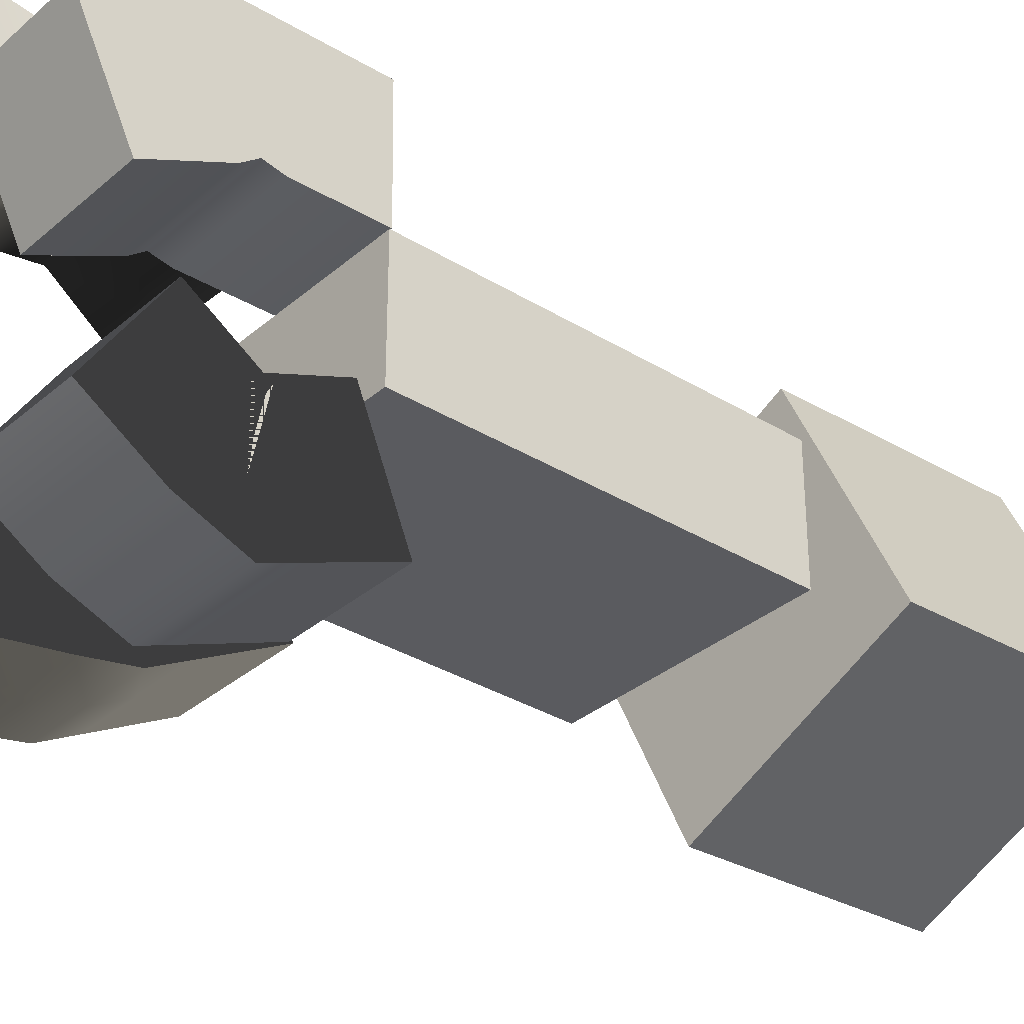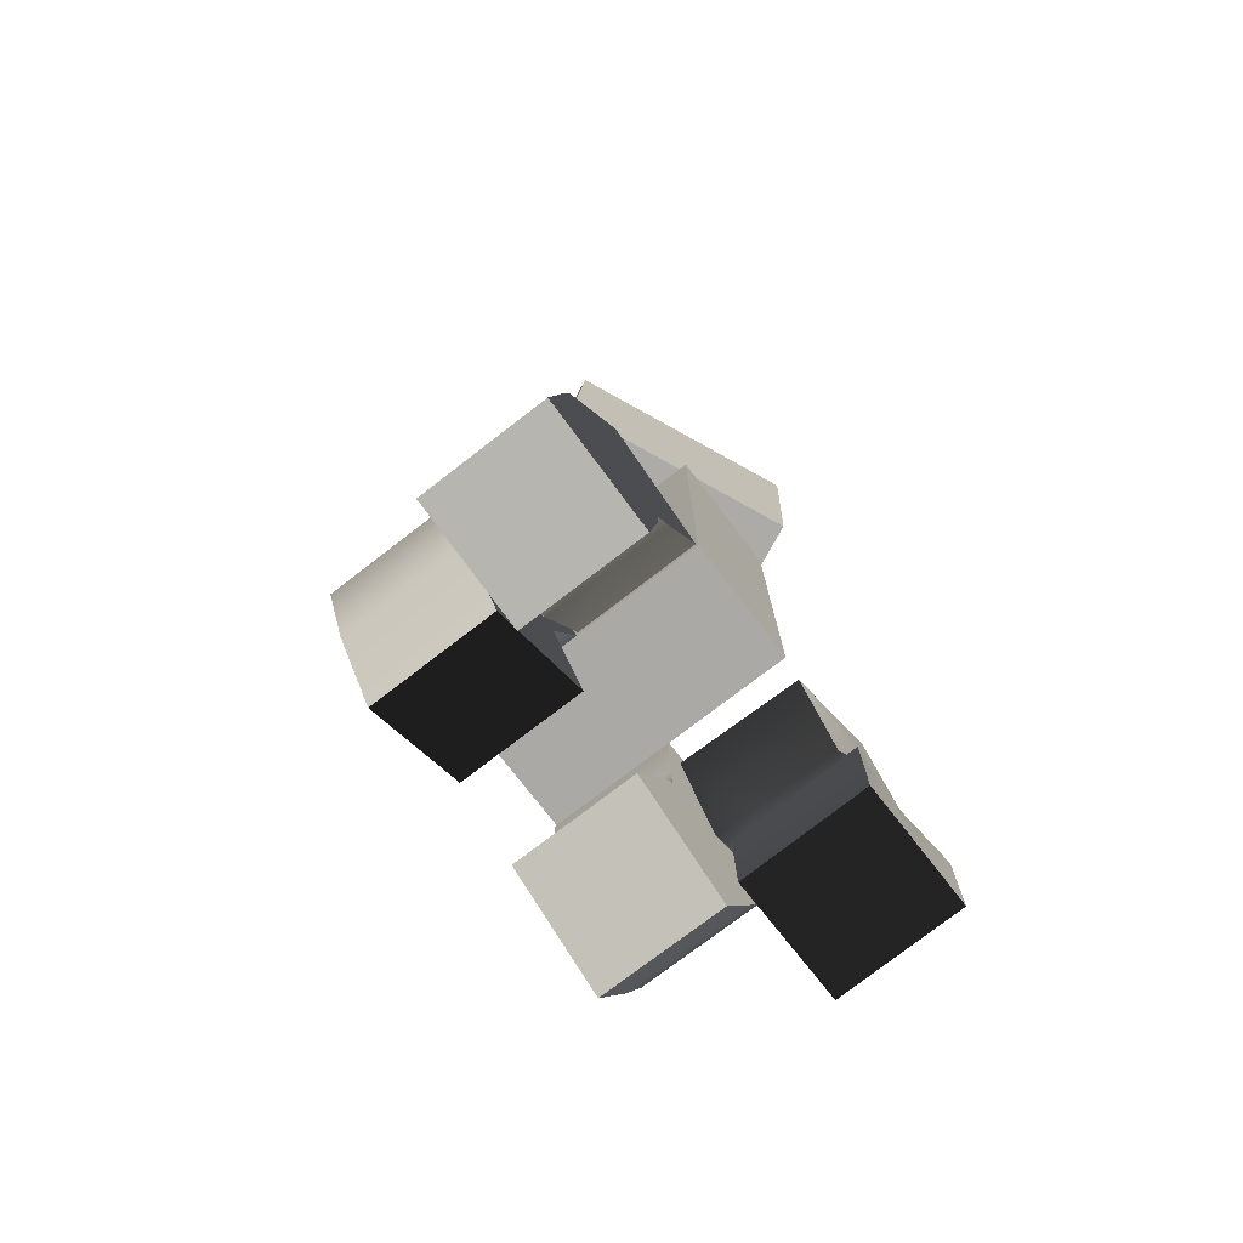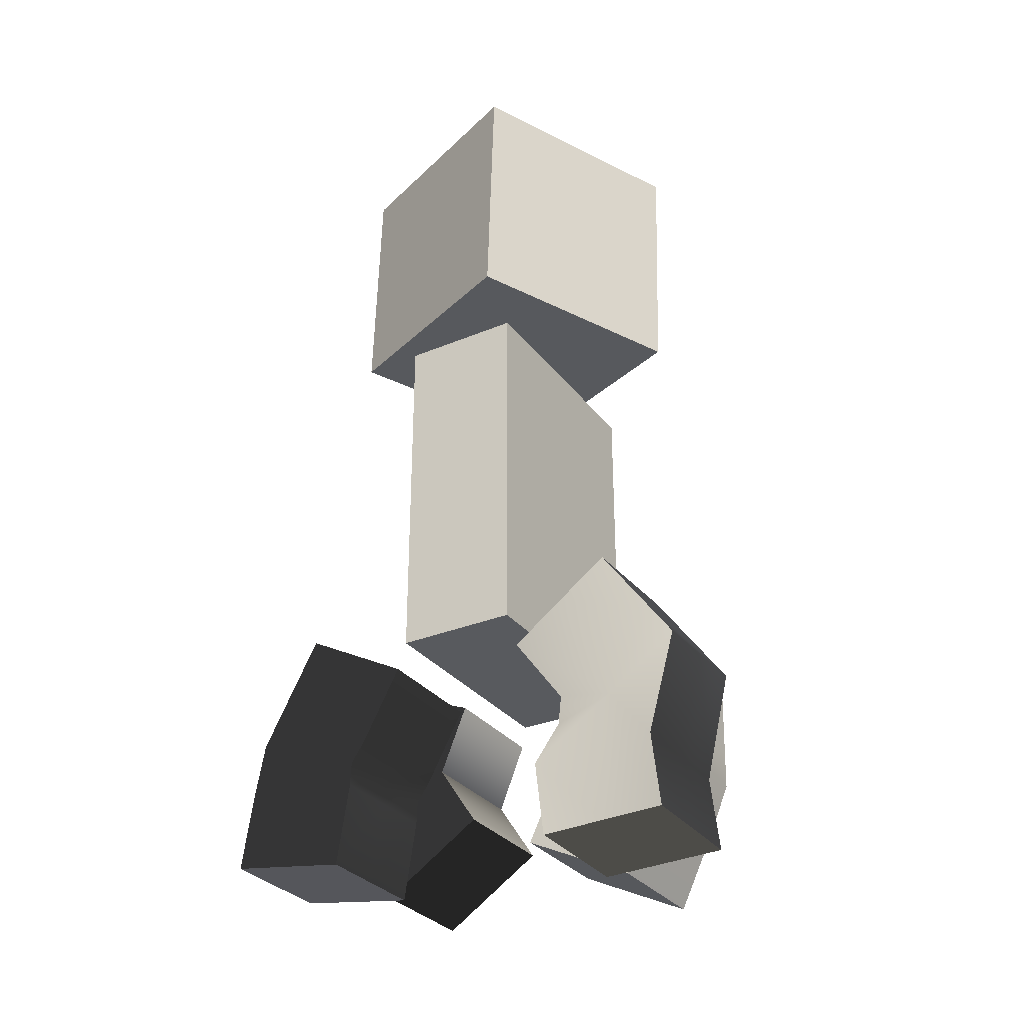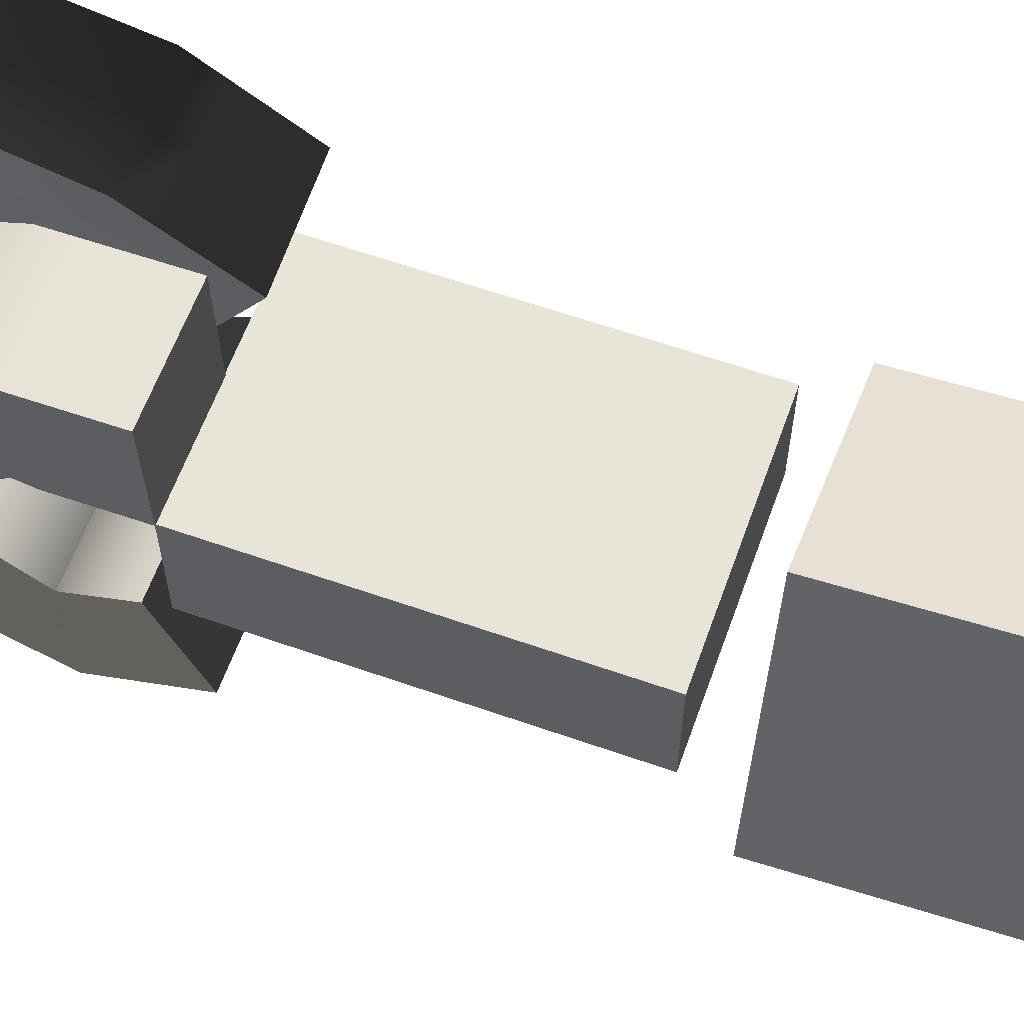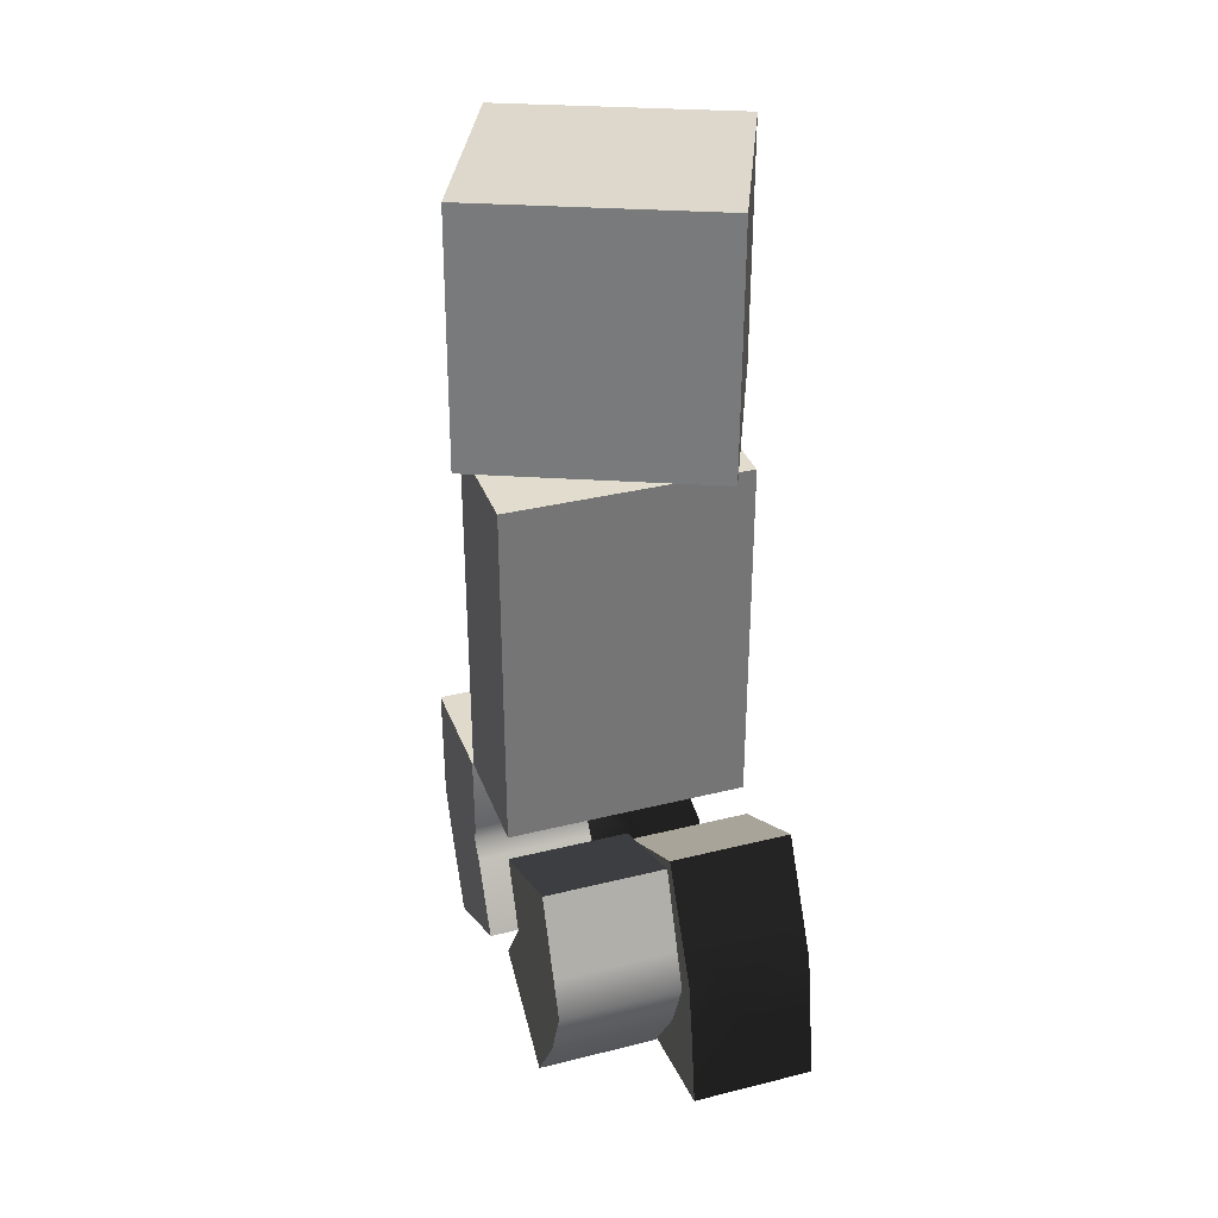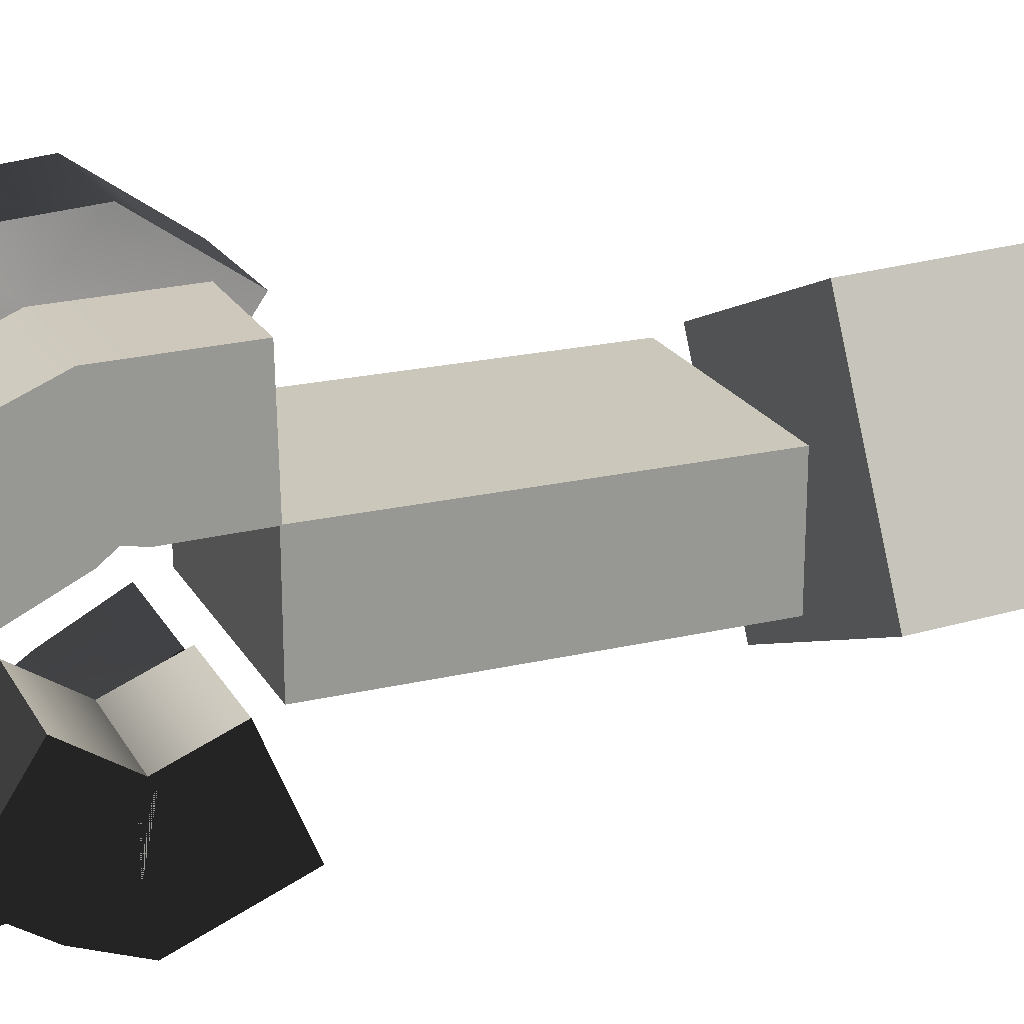
<metadata>
{"format":"obj","ext":"obj","renderer":"f3d","projection":"perspective","resolution":1024,"background":"white","views":[{"elev":-32.9,"azim":49.6,"up":"+Z"},{"elev":-75.6,"azim":-142.4,"up":"+Y"},{"elev":-31.1,"azim":-59.2,"up":"+Y"},{"elev":61.4,"azim":109.7,"up":"+Z"},{"elev":34.0,"azim":161.3,"up":"+Y"},{"elev":21.6,"azim":67.5,"up":"+Z"}]}
</metadata>
<code>
o Front_Left_Leg1_Untitled.002
v 0.01997 -2.127 1.277
v 0.6128 -2.127 1.277
v 0.6128 -1.402 1.628
v 0.01997 -1.402 1.628
v 1.206 -2.127 1.277
v 1.206 -1.402 1.628
v 0.6128 -0.9355 1.824
v 0.01997 -0.9355 1.824
v 1.206 -0.9355 1.824
v 0.6128 -0.5555 1.83
v 0.01997 -0.5555 1.83
v 1.206 -0.5555 1.83
v 0.6128 0.2499 1.844
v 0.01997 0.2499 1.844
v 1.206 0.2499 1.844
v 0.6128 0.2599 1.251
v 0.01997 0.2599 1.251
v 1.206 0.2599 1.251
v 0.6128 0.2699 0.6582
v 0.01997 0.2699 0.6582
v 1.206 0.2699 0.6582
v 0.6128 -0.5356 0.6446
v 0.01997 -0.5356 0.6446
v 1.206 -0.5356 0.6446
v 0.6128 -0.7292 0.6827
v 0.01997 -0.7292 0.6827
v 1.206 -0.7292 0.6827
v 0.6128 -0.8849 0.5614
v 0.01997 -0.8849 0.5614
v 1.206 -0.8849 0.5614
v 0.6128 -1.61 0.2102
v 0.01997 -1.61 0.2102
v 1.206 -1.61 0.2102
v 0.6128 -1.868 0.7437
v 0.01997 -1.868 0.7437
v 1.206 -1.868 0.7437
v 1.206 -0.8634 1.246
v 0.01997 -0.8634 1.246
f 1 2 3 4
f 2 5 6 3
f 4 3 7 8
f 3 6 9 7
f 8 7 10 11
f 7 9 12 10
f 11 10 13 14
f 10 12 15 13
f 14 13 16 17
f 13 15 18 16
f 17 16 19 20
f 16 18 21 19
f 20 19 22 23
f 19 21 24 22
f 23 22 25 26
f 22 24 27 25
f 26 25 28 29
f 25 27 30 28
f 29 28 31 32
f 28 30 33 31
f 32 31 34 35
f 31 33 36 34
f 35 34 2 1
f 34 36 5 2
f 36 33 30 37
f 5 36 37 6
f 37 30 27
f 6 37 9
f 37 27 24
f 9 37 12
f 37 24 21 18
f 12 37 18 15
f 32 35 38 29
f 35 1 4 38
f 29 38 26
f 38 4 8
f 26 38 23
f 38 8 11
f 23 38 17 20
f 38 11 14 17
o Front_Right_Leg_Untitled.003
v -0.1743 -2.164 2.341
v -0.7669 -2.153 2.338
v -0.7936 -1.458 2.27
v -0.201 -1.47 2.273
v -1.36 -2.141 2.335
v -1.386 -1.446 2.267
v -0.5752 -0.3622 2.423
v 0.01731 -0.344 2.418
v -1.168 -0.3804 2.429
v -0.5867 -0.05329 2.202
v 0.005821 -0.03509 2.197
v -1.179 -0.07149 2.208
v -0.611 0.6016 1.734
v -0.01854 0.6198 1.729
v -1.204 0.5834 1.739
v -0.6048 0.2568 1.252
v -0.01232 0.275 1.246
v -1.197 0.2386 1.257
v -0.5986 -0.0879 0.7695
v -0.0061 -0.0697 0.7642
v -1.191 -0.1061 0.7749
v -0.5742 -0.7428 1.238
v 0.01826 -0.7246 1.233
v -1.167 -0.761 1.243
v -0.6718 -1.083 1.266
v -0.0792 -1.079 1.265
v -1.264 -1.086 1.267
v -0.7883 -1.493 1.085
v -0.1956 -1.505 1.088
v -1.381 -1.482 1.082
v -0.7616 -2.188 1.153
v -0.1689 -2.2 1.156
v -1.354 -2.176 1.15
v -0.7643 -2.17 1.745
v -0.1716 -2.182 1.748
v -1.357 -2.159 1.742
v -1.269 -0.9048 1.805
v -0.08365 -0.8981 1.802
f 39 42 41 40
f 40 41 44 43
f 42 46 45 41
f 41 45 47 44
f 46 49 48 45
f 45 48 50 47
f 49 52 51 48
f 48 51 53 50
f 52 55 54 51
f 51 54 56 53
f 55 58 57 54
f 54 57 59 56
f 58 61 60 57
f 57 60 62 59
f 61 64 63 60
f 60 63 65 62
f 64 67 66 63
f 63 66 68 65
f 67 70 69 66
f 66 69 71 68
f 70 73 72 69
f 69 72 74 71
f 73 39 40 72
f 72 40 43 74
f 74 75 68 71
f 43 44 75 74
f 75 65 68
f 44 47 75
f 75 62 65
f 47 50 75
f 75 56 59 62
f 50 53 56 75
f 70 67 76 73
f 73 76 42 39
f 67 64 76
f 76 46 42
f 64 61 76
f 76 49 46
f 61 58 55 76
f 76 55 52 49
o Back_Left_Leg_Untitled.001
v 0.02077 -1.881 -1.44
v 0.6136 -1.881 -1.44
v 0.6136 -1.207 -1.882
v 0.02077 -1.207 -1.882
v 1.206 -1.881 -1.44
v 1.206 -1.207 -1.882
v 0.6136 -0.6148 -2.116
v 0.02077 -0.6148 -2.116
v 1.206 -0.6148 -2.116
v 0.6136 -0.2628 -1.973
v 0.02077 -0.2628 -1.973
v 1.206 -0.2628 -1.973
v 0.6136 0.4834 -1.669
v 0.02077 0.4834 -1.669
v 1.206 0.4834 -1.669
v 0.6136 0.2599 -1.12
v 0.02077 0.2599 -1.12
v 1.206 0.2599 -1.12
v 0.6136 0.03647 -0.5712
v 0.02077 0.03647 -0.5712
v 1.206 0.03647 -0.5712
v 0.6136 -0.7097 -0.8749
v 0.02077 -0.7097 -0.8749
v 1.206 -0.7097 -0.8749
v 0.6136 -0.6506 -1.058
v 0.02077 -0.6506 -1.058
v 1.206 -0.6506 -1.058
v 0.6136 -0.5576 -0.8896
v 0.02077 -0.5576 -0.8896
v 1.206 -0.5576 -0.8896
v 0.6136 -1.232 -0.4484
v 0.02077 -1.232 -0.4484
v 1.206 -1.232 -0.4484
v 0.6136 -1.556 -0.9444
v 0.02077 -1.556 -0.9444
v 1.206 -1.556 -0.9444
v 1.206 -0.7012 -1.58
v 0.02077 -0.7012 -1.58
f 77 78 79 80
f 78 81 82 79
f 80 79 83 84
f 79 82 85 83
f 84 83 86 87
f 83 85 88 86
f 87 86 89 90
f 86 88 91 89
f 90 89 92 93
f 89 91 94 92
f 93 92 95 96
f 92 94 97 95
f 96 95 98 99
f 95 97 100 98
f 99 98 101 102
f 98 100 103 101
f 102 101 104 105
f 101 103 106 104
f 105 104 107 108
f 104 106 109 107
f 108 107 110 111
f 107 109 112 110
f 111 110 78 77
f 110 112 81 78
f 112 109 106 113
f 81 112 113 82
f 113 106 103
f 82 113 85
f 113 103 100
f 85 113 88
f 113 100 97 94
f 88 113 94 91
f 108 111 114 105
f 111 77 80 114
f 105 114 102
f 114 80 84
f 102 114 99
f 114 84 87
f 99 114 93 96
f 114 87 90 93
o Back_Right_Leg_Untitled
v -0.0144 -1.771 -2.415
v -0.6072 -1.771 -2.415
v -0.6072 -0.9741 -2.294
v -0.0144 -0.9741 -2.294
v -1.2 -1.771 -2.415
v -1.2 -0.9741 -2.294
v -0.6072 -0.502 -2.205
v -0.0144 -0.502 -2.205
v -1.2 -0.502 -2.205
v -0.6072 -0.1676 -2.025
v -0.0144 -0.1676 -2.025
v -1.2 -0.1676 -2.025
v -0.6072 0.5414 -1.642
v -0.0144 0.5414 -1.642
v -1.2 0.5414 -1.642
v -0.6072 0.2599 -1.12
v -0.0144 0.2599 -1.12
v -1.2 0.2599 -1.12
v -0.6072 -0.02157 -0.5986
v -0.0144 -0.02157 -0.5986
v -1.2 -0.02157 -0.5986
v -0.6072 -0.7305 -0.9811
v -0.0144 -0.7305 -0.9811
v -1.2 -0.7305 -0.9811
v -0.6072 -0.9206 -1.113
v -0.0144 -0.9206 -1.113
v -1.2 -0.9206 -1.113
v -0.6072 -1.152 -1.122
v -0.0144 -1.152 -1.122
v -1.2 -1.152 -1.122
v -0.6072 -1.948 -1.243
v -0.0144 -1.948 -1.243
v -1.2 -1.948 -1.243
v -0.6072 -1.859 -1.829
v -0.0144 -1.859 -1.829
v -1.2 -1.859 -1.829
v -1.2 -0.7835 -1.683
v -0.0144 -0.7835 -1.683
f 115 116 117 118
f 116 119 120 117
f 118 117 121 122
f 117 120 123 121
f 122 121 124 125
f 121 123 126 124
f 125 124 127 128
f 124 126 129 127
f 128 127 130 131
f 127 129 132 130
f 131 130 133 134
f 130 132 135 133
f 134 133 136 137
f 133 135 138 136
f 137 136 139 140
f 136 138 141 139
f 140 139 142 143
f 139 141 144 142
f 143 142 145 146
f 142 144 147 145
f 146 145 148 149
f 145 147 150 148
f 149 148 116 115
f 148 150 119 116
f 150 147 144 151
f 119 150 151 120
f 151 144 141
f 120 151 123
f 151 141 138
f 123 151 126
f 151 138 135 132
f 126 151 132 129
f 146 149 152 143
f 149 115 118 152
f 143 152 140
f 152 118 122
f 140 152 137
f 152 122 125
f 137 152 131 134
f 152 125 128 131
o Head_Untitled.004
v -1.529 4.228 0.6154
v -0.4438 4.228 1.092
v -0.4657 5.412 1.142
v -1.551 5.412 0.6653
v -0.4877 6.597 1.192
v -1.573 6.597 0.7152
v -0.0112 6.651 0.108
v -1.097 6.651 -0.369
v 0.4653 6.706 -0.9763
v -0.6201 6.706 -1.453
v 0.4872 5.521 -1.026
v -0.5982 5.521 -1.503
v 0.5092 4.337 -1.076
v -0.5762 4.337 -1.553
v 0.03269 4.283 0.008087
v -1.053 4.283 -0.4689
v -1.075 5.467 -0.419
v 0.01074 5.467 0.05803
v 0.01074 5.467 0.05803
v 0.01074 5.467 0.05803
v 0.01074 5.467 0.05803
v 0.01074 5.467 0.05803
v 0.01074 5.467 0.05803
v 0.01074 5.467 0.05803
v 0.01074 5.467 0.05803
v 0.01074 5.467 0.05803
v 0.01074 5.467 0.05803
v 0.6416 4.228 1.569
v 0.6197 5.412 1.619
v 0.5977 6.597 1.669
v 1.074 6.651 0.585
v 1.551 6.706 -0.4993
v 1.573 5.521 -0.5493
v 1.595 4.337 -0.5992
v 1.118 4.283 0.4851
v 1.096 5.467 0.535
v 0.01074 5.467 0.05803
v 0.01074 5.467 0.05803
v 0.01074 5.467 0.05803
v 0.01074 5.467 0.05803
v 0.01074 5.467 0.05803
v 0.01074 5.467 0.05803
v 0.01074 5.467 0.05803
v 0.01074 5.467 0.05803
v 0.01074 5.467 0.05803
f 153 154 155 156
f 156 155 157 158
f 158 157 159 160
f 160 159 161 162
f 162 161 163 164
f 164 163 165 166
f 166 165 167 168
f 168 167 154 153
f 166 168 169 164
f 168 153 156 169
f 164 169 160 162
f 169 156 158 160
f 170 171 172
f 171 173 172
f 173 174 172
f 174 175 172
f 175 176 172
f 176 177 172
f 177 178 172
f 178 170 172
f 177 176 179 178
f 178 179 171 170
f 176 175 174 179
f 179 174 173 171
f 180 181 155 154
f 181 182 157 155
f 182 183 159 157
f 183 184 161 159
f 184 185 163 161
f 185 186 165 163
f 186 187 167 165
f 187 180 154 167
f 186 185 188 187
f 187 188 181 180
f 185 184 183 188
f 188 183 182 181
f 189 172 190
f 190 172 191
f 191 172 192
f 192 172 193
f 193 172 194
f 194 172 195
f 195 172 196
f 196 172 189
f 195 196 197 194
f 196 189 190 197
f 194 197 192 193
f 197 190 191 192
o Body_Untitled.005
v -1.178 3.817 0.6581
v 0.007538 3.817 0.6581
v 0.007538 2.483 0.6581
v -1.178 2.483 0.6581
v 0.007538 2.038 0.6581
v -1.178 2.038 0.6581
v 0.007538 1.593 0.6581
v -1.178 1.593 0.6581
v 0.007538 0.2599 0.6581
v -1.178 0.2599 0.6581
v 0.007538 0.2599 0.06531
v -1.178 0.2599 0.06531
v 0.007538 0.2599 -0.5275
v -1.178 0.2599 -0.5275
v 0.007538 1.593 -0.5275
v -1.178 1.593 -0.5275
v 0.007538 2.038 -0.5275
v -1.178 2.038 -0.5275
v 0.007538 2.483 -0.5275
v -1.178 2.483 -0.5275
v 0.007538 3.817 -0.5275
v -1.178 3.817 -0.5275
v 0.007538 3.817 0.06531
v -1.178 3.817 0.06531
v -1.178 2.038 0.06531
v 1.193 3.817 0.6581
v 1.193 2.483 0.6581
v 1.193 2.038 0.6581
v 1.193 1.593 0.6581
v 1.193 0.2599 0.6581
v 1.193 0.2599 0.06531
v 1.193 0.2599 -0.5275
v 1.193 1.593 -0.5275
v 1.193 2.038 -0.5275
v 1.193 2.483 -0.5275
v 1.193 3.817 -0.5275
v 1.193 3.817 0.06531
v 1.193 2.038 0.06531
f 198 201 200 199
f 201 203 202 200
f 203 205 204 202
f 205 207 206 204
f 207 209 208 206
f 209 211 210 208
f 211 213 212 210
f 213 215 214 212
f 215 217 216 214
f 217 219 218 216
f 219 221 220 218
f 221 198 199 220
f 219 217 222 221
f 221 222 201 198
f 217 215 222
f 222 203 201
f 215 213 222
f 222 205 203
f 213 211 209 222
f 222 209 207 205
f 223 199 200 224
f 224 200 202 225
f 225 202 204 226
f 226 204 206 227
f 227 206 208 228
f 228 208 210 229
f 229 210 212 230
f 230 212 214 231
f 231 214 216 232
f 232 216 218 233
f 233 218 220 234
f 234 220 199 223
f 233 234 235 232
f 234 223 224 235
f 232 235 231
f 235 224 225
f 231 235 230
f 235 225 226
f 230 235 228 229
f 235 226 227 228

</code>
